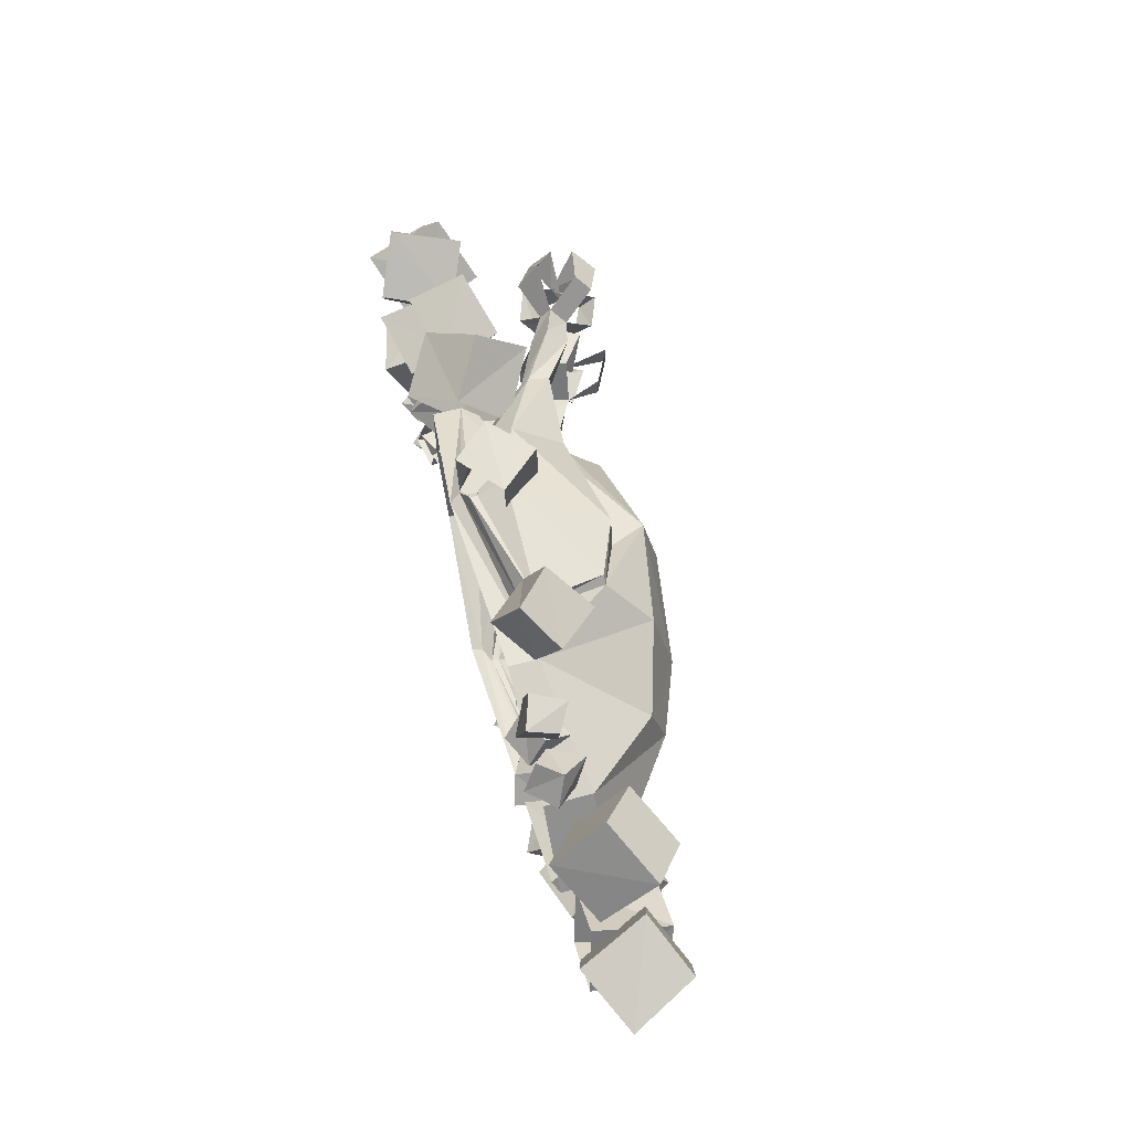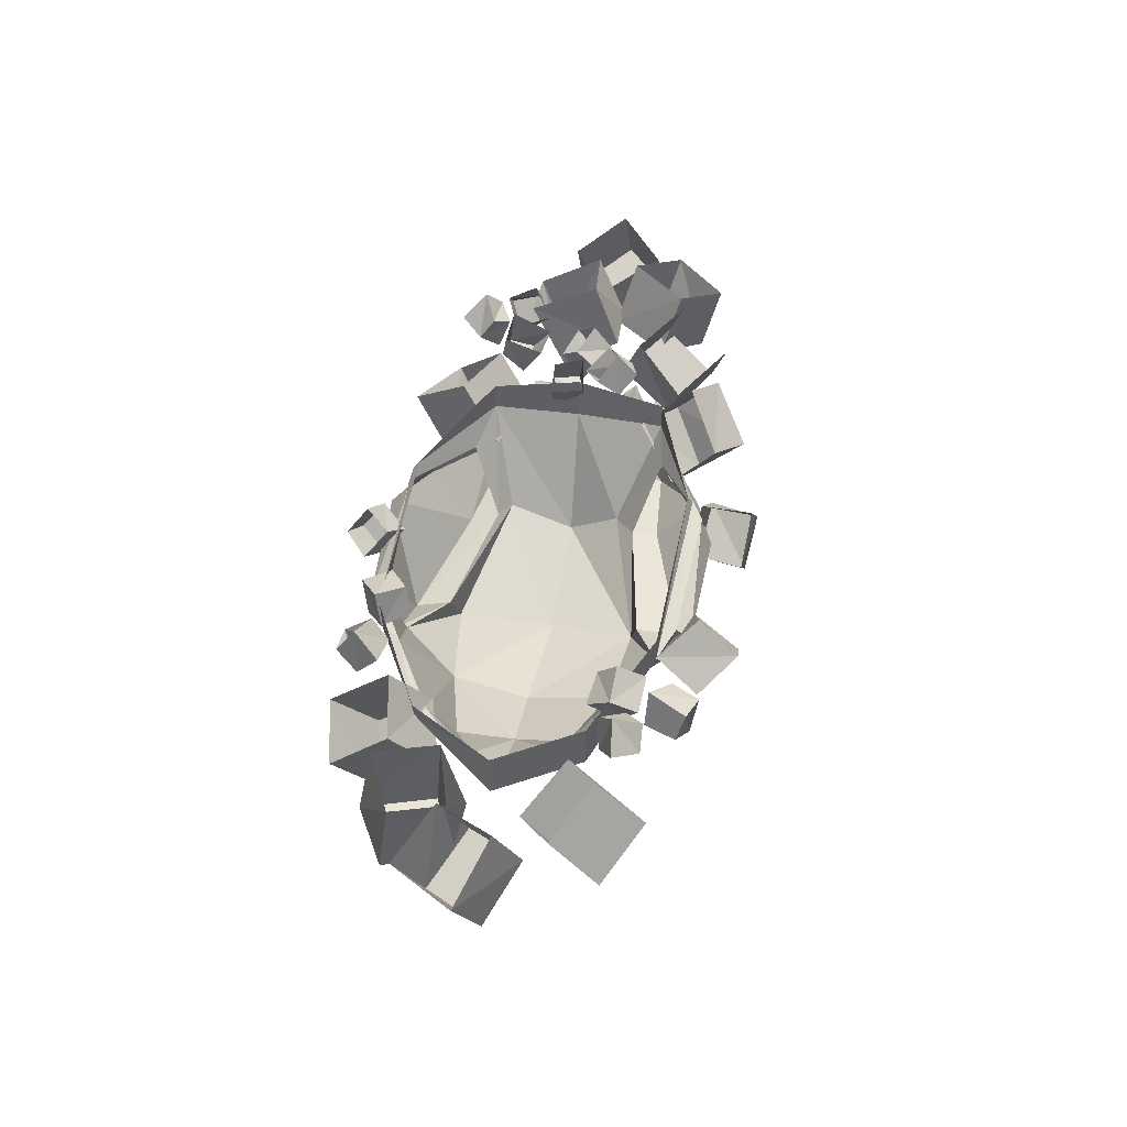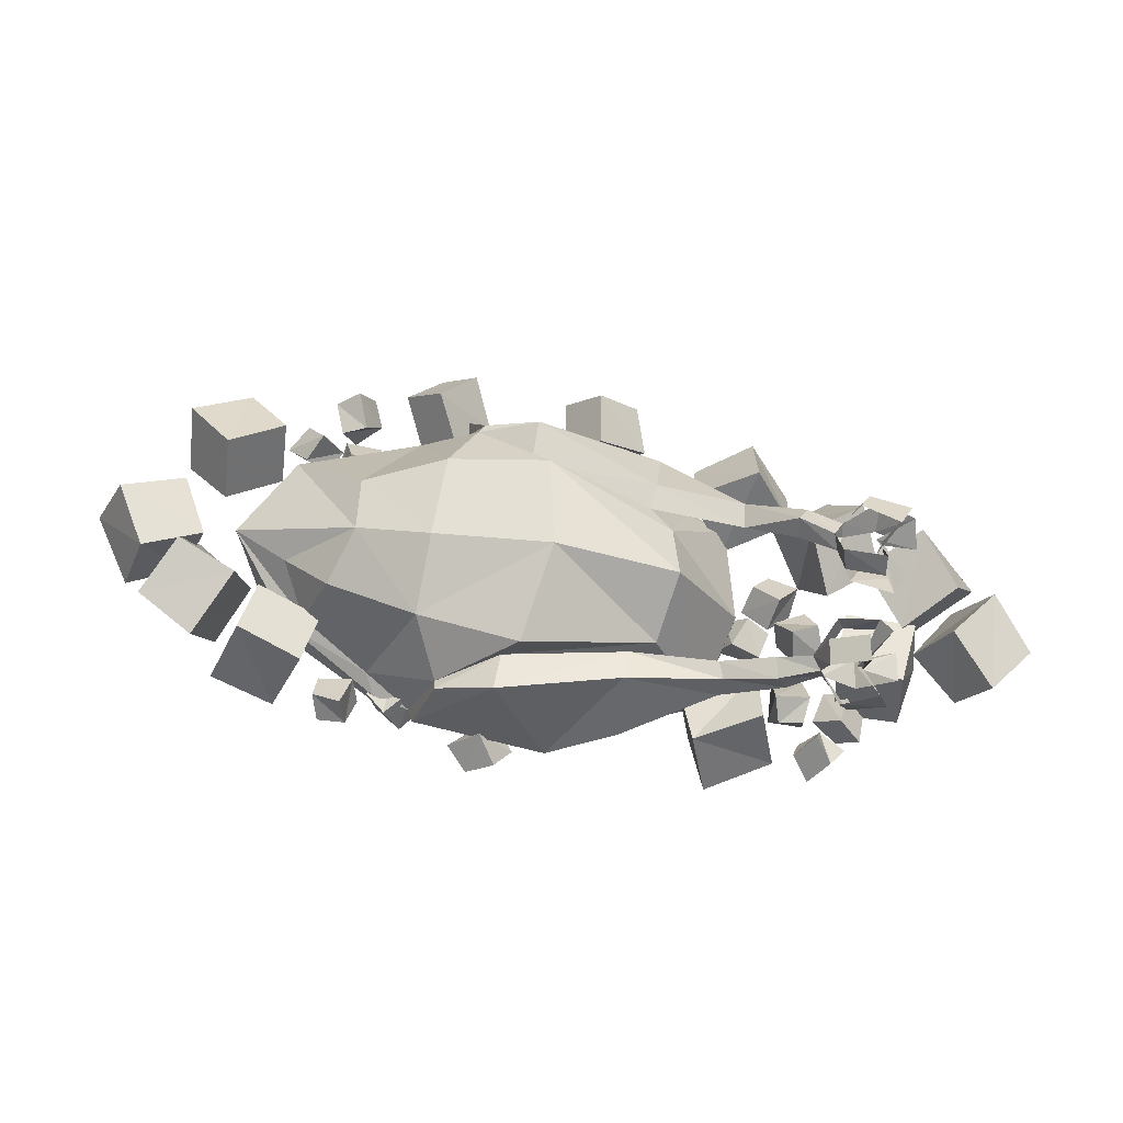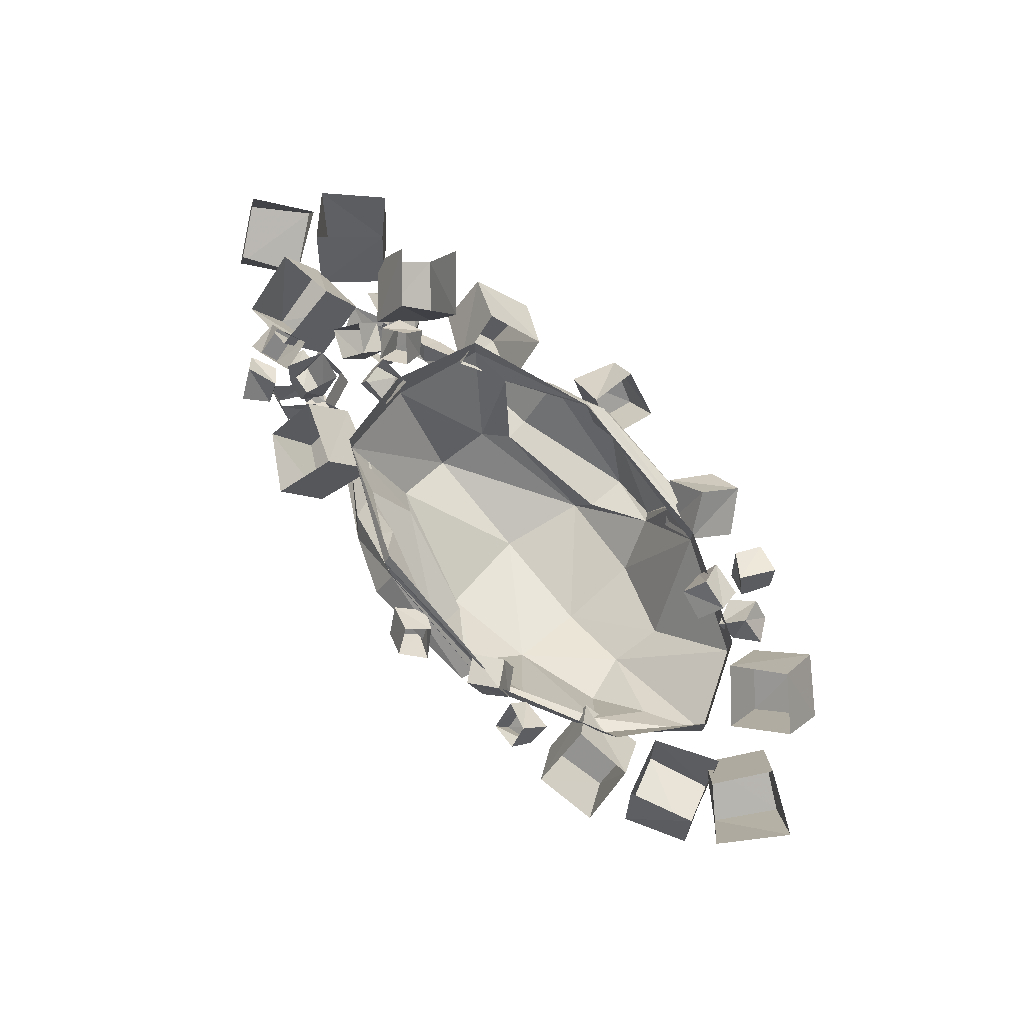
<metadata>
{"format":"obj","ext":"obj","renderer":"f3d","projection":"perspective","resolution":1024,"background":"white","views":[{"elev":66.0,"azim":-104.7,"up":"+Z"},{"elev":47.1,"azim":-70.7,"up":"+Y"},{"elev":-17.1,"azim":-1.3,"up":"+Z"},{"elev":73.3,"azim":-120.6,"up":"+Y"}]}
</metadata>
<code>
v -0.1875 -0.9453 0.4375
v 0.2266 -0.8828 0.3906
v 0.2109 -0.8594 0.3828
v -0.1875 -0.8828 0.4375
v -0.4609 -0.8828 0.375
v -0.4609 -0.9844 0.375
v -0.3047 -1.148 0.2812
v -0.1172 -1.203 0.3125
v -0.05469 -1.117 0.4062
v -0.09375 -0.9453 0.4531
v 0.1953 -0.8984 0.4219
v 0.5 -0.9453 0.2344
v 0.5 -0.8828 0.2344
v 0.5156 -0.8828 0.02344
v 0.5156 -0.9844 0.02344
v 0.4375 -0.8828 -0.1562
v 0.4375 -0.9453 -0.1562
v 0.125 -0.8828 -0.2344
v 0.125 -0.8594 -0.2188
v -0.2812 -0.8828 -0.1484
v -0.2812 -0.9453 -0.1484
v -0.4766 -0.9688 0.007812
v -0.5156 -0.8828 0.02344
v -0.5938 -0.8828 0.2188
v -0.5938 -0.9844 0.2188
v -0.3125 -1.18 0.1641
v -0.1484 -1.242 0.1328
v 0.1016 -1.242 0.2969
v 0.0625 -1.164 0.3203
v 0.07812 -1.164 0.4141
v -0.03906 -1.117 0.4219
v -0.08594 -0.9688 0.4844
v 0.1953 -0.9141 0.4219
v 0.4062 -0.9766 0.2656
v 0.3672 -1.148 0.1719
v 0.375 -1.227 0.05469
v 0.3281 -1.148 -0.07812
v 0.2734 -1.133 -0.09375
v 0.3203 -0.9766 -0.1641
v 0.09375 -0.8984 -0.2344
v -0.2031 -0.9453 -0.1797
v -0.2969 -0.9688 -0.1016
v -0.4375 -0.9844 0.01562
v -0.4766 -1.039 0.1328
v -0.375 -1.125 0.05469
v -0.1797 -1.195 -0.03125
v 0.1094 -1.281 0.1016
v 0.3203 -1.133 0.2266
v 0.3359 -1.133 0.2812
v 0.3516 -1.023 0.375
v 0.2031 -0.9766 0.4453
v 0.375 -0.9844 0.3359
v 0.5234 -1.086 0.2344
v 0.5234 -1.102 0.25
v 0.6562 -1.18 0.2109
v 0.6562 -1.141 0.1641
v 0.6328 -1.18 0.1484
v 0.5234 -1.148 0.1797
v 0.5234 -1.148 0.2344
v 0.6328 -1.219 0.1797
v 0.7031 -1.234 0.1406
v 0.7266 -1.203 0.1719
v 0.7266 -1.18 0.1484
v 0.7109 -1.211 0.1094
v 0.03906 -1.242 -0.1016
v 0 -1.164 -0.1094
v -0.1406 -1.117 -0.1562
v -0.1406 -1.117 -0.1719
v -0.01562 -1.188 -0.1875
v 0.2578 -1.156 -0.1562
v 0.4688 -1.148 -0.1562
v 0.4609 -1.148 -0.1172
v 0.4688 -1.086 -0.1562
v 0.2891 -0.9844 -0.2266
v 0.09375 -0.9141 -0.2344
v -0.1953 -0.9688 -0.2109
v 0.09375 -0.9766 -0.2812
v 0.25 -1.023 -0.25
v 0.4609 -1.102 -0.1797
v 0.6016 -1.141 -0.1719
v 0.5781 -1.188 -0.1641
v 0.5781 -1.188 -0.1172
v 0.6016 -1.133 -0.1094
v -0.6953 -1.047 0.4844
v -0.5703 -0.9766 0.5391
v -0.5938 -0.8594 0.4375
v -0.7109 -0.9297 0.3828
v -0.6016 -1.117 0.3828
v -0.4844 -1.047 0.4453
v -0.5 -0.9375 0.3516
v -0.6172 -1.008 0.2891
v 0.8047 -0.9922 0.1406
v 0.9297 -1.047 0.2109
v 0.9688 -0.9062 0.2422
v 0.8516 -0.8516 0.1719
v 0.8828 -0.9922 0
v 1 -1.047 0.07812
v 1.062 -0.9062 0.1094
v 0.9375 -0.8516 0.03125
v 0.6797 -1.07 0.2031
v 0.6094 -0.9375 0.2422
v 0.6719 -0.8672 0.125
v 0.7188 -1 0.07031
v 0.8047 -1.023 0.2734
v 0.7422 -0.8906 0.3203
v 0.7891 -0.8281 0.1953
v 0.8438 -0.9531 0.1484
v 0.3828 -1.008 -0.1328
v 0.4141 -0.8828 -0.2266
v 0.4375 -0.9766 -0.3594
v 0.4062 -1.094 -0.2734
v 0.5547 -1.023 -0.1094
v 0.5781 -0.9062 -0.1953
v 0.5547 -1.117 -0.2266
v 0.5859 -0.9922 -0.3047
v 0.7266 -1.031 -0.08594
v 0.7422 -0.8906 -0.1719
v 0.875 -0.9141 -0.1953
v 0.8672 -1.055 -0.1328
v 0.7656 -0.9609 0.03906
v 0.7812 -0.8203 -0.02344
v 0.9141 -0.9844 0.007812
v 0.9297 -0.8516 -0.0625
v 0.9766 -1.086 -0.03125
v 0.9141 -0.9375 -0.04688
v 1.008 -0.9062 -0.1484
v 1.062 -1.047 -0.1484
v 1.086 -1.023 0.07031
v 1.016 -0.8828 0.0625
v 1.164 -0.9922 -0.05469
v 1.109 -0.8516 -0.05469
v 0.2188 -1.047 0.5234
v 0.2188 -1.047 0.4141
v 0.3203 -0.9688 0.4141
v 0.3047 -0.9609 0.5234
v 0.1406 -0.9609 0.5312
v 0.1406 -0.9609 0.4141
v 0.2188 -0.8828 0.4141
v 0.2344 -0.8828 0.5234
v 0.5625 -1 0.4219
v 0.5625 -1.109 0.3203
v 0.6406 -1.008 0.2344
v 0.6484 -0.9062 0.3281
v 0.4375 -0.9297 0.3828
v 0.4141 -1.031 0.2891
v 0.4922 -0.9453 0.1875
v 0.5234 -0.8359 0.2969
v -0.1094 -1.023 0.4219
v -0.1875 -0.9375 0.4375
v -0.1172 -0.8672 0.5078
v -0.03125 -0.9531 0.4766
v -0.1406 -1.07 0.5156
v -0.2188 -0.9844 0.5391
v -0.1406 -0.9219 0.6016
v -0.0625 -0.9922 0.5859
v -0.7031 -1.023 0.3281
v -0.6562 -1.039 0.1953
v -0.7188 -0.8906 0.1562
v -0.7656 -0.875 0.2891
v -0.9062 -0.9453 0.2578
v -0.8359 -1.086 0.2891
v -0.7812 -1.102 0.1484
v -0.8359 -0.9609 0.1016
v -0.7031 -1.086 0.1719
v -0.5781 -1.086 0.09375
v -0.5625 -0.9219 0.1016
v -0.6797 -0.9219 0.2031
v -0.7656 -0.8984 0.07031
v -0.7891 -1.055 0.05469
v -0.6719 -1.055 -0.03906
v -0.6406 -0.8984 -0.01562
v -0.5625 -1.125 -0.03906
v -0.5312 -1.039 0.07812
v -0.5938 -0.9062 0
v -0.6328 -0.9922 -0.1172
v -0.5 -0.9609 -0.1719
v -0.4297 -1.086 -0.1016
v -0.3984 -1 0.01562
v -0.4688 -0.8672 -0.04688
v -0.3594 -0.9141 0.4531
v -0.3828 -0.875 0.3984
v -0.3672 -0.9219 0.3438
v -0.3438 -0.9688 0.4062
v -0.2812 -0.8906 0.4453
v -0.3125 -0.8438 0.3906
v -0.2969 -0.8984 0.3438
v -0.2734 -0.9375 0.4062
v -0.4922 -0.9062 0.4375
v -0.4453 -0.9531 0.3984
v -0.4062 -0.9844 0.4453
v -0.4453 -0.9297 0.4844
v -0.4375 -0.8516 0.4219
v -0.4062 -0.9062 0.375
v -0.3672 -0.9141 0.4297
v -0.4062 -0.8828 0.4766
v -0.2969 -0.8984 0.5625
v -0.2812 -0.8906 0.5
v -0.3438 -0.8594 0.4688
v -0.3672 -0.875 0.5547
v -0.3281 -0.9688 0.5547
v -0.3125 -0.9531 0.4766
v -0.3672 -0.9375 0.4688
v -0.3828 -0.9375 0.5391
v -0.01562 -0.9375 -0.2031
v -0.07031 -0.8984 -0.2188
v -0.1172 -0.9453 -0.2578
v -0.04688 -0.9922 -0.2422
v 0.02344 -0.9141 -0.2656
v -0.04688 -0.8672 -0.2734
v -0.01562 -0.9609 -0.3047
v -0.07812 -0.9219 -0.3125
v 0.6875 -0.9141 -0.1953
v 0.7422 -0.875 -0.2344
v 0.7891 -0.9219 -0.2422
v 0.7422 -0.9688 -0.2031
v 0.7188 -0.8906 -0.125
v 0.7656 -0.9375 -0.1406
v 0.7656 -0.8438 -0.1719
v 0.8047 -0.8984 -0.1719
v 0.6719 -0.9062 -0.3281
v 0.7188 -0.9531 -0.2969
v 0.6875 -0.9844 -0.2422
v 0.6406 -0.9297 -0.2734
v 0.7109 -0.8516 -0.2812
v 0.7578 -0.9062 -0.2578
v 0.7031 -0.9141 -0.2188
v 0.6562 -0.8828 -0.2422
v 0.6641 -0.9375 -0.2031
v 0.6094 -0.9375 -0.2031
v 0.5938 -0.875 -0.1875
v 0.6719 -0.8594 -0.1953
v 0.6719 -0.8906 -0.1016
v 0.6797 -0.9531 -0.1484
v 0.6016 -0.9688 -0.1484
v 0.6016 -0.8984 -0.1016
v 0.5938 -0.9141 0.01562
v 0.6484 -0.875 0.05469
v 0.6641 -0.9219 0.1094
v 0.6172 -0.9688 0.07031
v 0.5391 -0.8906 0.0625
v 0.5625 -0.9375 0.1094
v 0.5938 -0.8438 0.09375
v 0.6016 -0.8984 0.1406
v 0.7188 -0.9062 -0.04688
v 0.7031 -0.9531 0.01562
v 0.6406 -0.9844 -0.007812
v 0.6484 -0.9297 -0.0625
v 0.6094 -0.9141 0.03125
v 0.6172 -0.8828 -0.01562
v 0.6797 -0.9062 0.05469
v 0.6797 -0.8516 0.007812
v 0.5938 -0.9375 0
v 0.5703 -0.9375 -0.05469
v 0.5469 -0.875 -0.04688
v 0.5703 -0.8594 0.01562
v 0.5 -0.8906 0.03906
v 0.5469 -0.9531 0.03125
v 0.5078 -0.9688 -0.03125
v 0.4766 -0.8984 -0.03125
v -0.4062 -0.9141 -0.1016
v -0.4141 -0.9609 -0.1484
v -0.3516 -0.9922 -0.1719
v -0.3281 -0.9375 -0.1094
v -0.3906 -0.8594 -0.1562
v -0.4062 -0.9141 -0.1953
v -0.3438 -0.9219 -0.2031
v -0.3203 -0.8906 -0.1484
v -0.1719 -0.8984 -0.1641
v -0.2266 -0.8906 -0.2109
v -0.2812 -0.8594 -0.1562
v -0.2266 -0.875 -0.1094
v -0.1953 -0.9688 -0.1406
v -0.2578 -0.9531 -0.1875
v -0.2969 -0.9375 -0.1406
v -0.2422 -0.9375 -0.09375
v 0.6719 -1.305 -0.1641
v 0.6719 -1.305 -0.1094
v 0.6484 -1.227 -0.125
v 0.6641 -1.227 -0.1562
v 0.6719 -1.18 -0.1562
v 0.7188 -1.203 -0.2344
v 0.6953 -1.25 -0.2344
v 0.7969 -1.234 -0.2344
v 0.7734 -1.297 -0.2266
v 0.75 -1.227 -0.1484
v 0.7344 -1.258 -0.1562
v 0.8203 -1.227 -0.07031
v 0.7812 -1.289 -0.0625
v 0.7031 -1.234 -0.04688
v 0.7188 -1.188 -0.05469
v 0.6641 -1.18 -0.1328
v 0.75 -1.344 -0.1641
v 0.75 -1.344 -0.1094
v 0.75 -1.234 -0.1562
v 0.7422 -1.234 -0.1406
v 0.8281 -1.203 -0.1719
v 0.8281 -1.195 -0.1094
v 0.75 -1.133 -0.1094
v 0.75 -1.133 -0.1719
v 0.7188 -1.258 0.05469
v 0.7109 -1.297 0.08594
v 0.7969 -1.289 0.03125
v 0.7969 -1.328 0.0625
v 0.8047 -1.227 0.1172
v 0.7891 -1.242 0.125
v 0.8828 -1.195 0.1172
v 0.875 -1.242 0.1719
v 0.8125 -1.195 0.2266
v 0.8047 -1.148 0.1719
v 0.7656 -1.141 0.08594
v 0.7422 -1.172 0.05469
v 0.8594 -1.172 0.0625
v 0.8281 -1.211 0.01562
v 0.8047 -1.227 0.125
v 0.7891 -1.242 0.09375
v 0.8594 -1.289 0.1797
v 0.8281 -1.336 0.1328
v 0.75 -1.305 0.1797
v 0.7734 -1.273 0.2109
f 1 2 3
f 1 3 4
f 1 4 5
f 1 5 6
f 1 6 7
f 1 7 8
f 1 8 9
f 1 9 10
f 1 10 2
f 2 10 11
f 2 11 12
f 2 12 3
f 3 12 13
f 13 12 14
f 14 12 15
f 14 15 16
f 16 15 17
f 16 17 18
f 16 18 19
f 19 18 20
f 20 18 21
f 20 21 22
f 20 22 23
f 23 22 24
f 24 22 25
f 24 25 5
f 5 25 6
f 6 25 26
f 6 26 7
f 7 26 27
f 7 27 8
f 8 27 28
f 8 28 9
f 9 28 29
f 9 29 30
f 9 30 31
f 9 31 10
f 10 31 32
f 10 32 11
f 11 32 33
f 11 33 34
f 11 34 12
f 12 34 35
f 12 35 15
f 15 35 36
f 15 36 17
f 17 36 37
f 17 37 38
f 17 38 39
f 17 39 18
f 18 39 40
f 18 40 21
f 21 40 41
f 21 41 42
f 21 42 22
f 22 42 43
f 22 43 25
f 25 43 44
f 25 44 26
f 26 44 45
f 26 45 46
f 26 46 27
f 27 46 47
f 27 47 28
f 28 47 36
f 28 36 35
f 28 35 48
f 28 48 29
f 29 48 49
f 29 49 30
f 30 49 50
f 30 50 51
f 30 51 31
f 31 51 32
f 32 51 33
f 33 51 52
f 33 52 34
f 34 52 53
f 34 53 48
f 34 48 35
f 52 51 50
f 52 50 54
f 52 54 53
f 53 54 55
f 53 55 56
f 53 56 57
f 53 57 58
f 53 58 48
f 48 58 49
f 49 58 59
f 49 59 50
f 50 59 54
f 54 59 60
f 54 60 55
f 57 60 58
f 58 60 59
f 47 46 65
f 47 65 37
f 47 37 36
f 66 38 37
f 66 37 65
f 66 65 67
f 66 67 68
f 66 68 69
f 66 69 38
f 38 69 70
f 38 70 71
f 38 71 72
f 38 72 39
f 39 72 73
f 39 73 74
f 39 74 40
f 40 74 75
f 40 75 41
f 41 75 76
f 41 76 67
f 41 67 42
f 76 68 67
f 68 76 69
f 69 76 77
f 69 77 70
f 70 77 78
f 70 78 79
f 70 79 71
f 71 79 80
f 71 80 81
f 71 81 72
f 72 81 82
f 72 82 73
f 73 82 83
f 73 83 80
f 73 80 79
f 73 79 78
f 73 78 74
f 74 78 75
f 75 78 77
f 75 77 76
f 67 65 46
f 55 60 61
f 55 61 62
f 55 62 56
f 56 62 63
f 56 63 57
f 57 63 64
f 57 64 60
f 276 277 278
f 276 278 279
f 279 278 82
f 279 82 81
f 279 81 280
f 279 280 281
f 279 281 282
f 282 281 283
f 282 283 284
f 284 283 285
f 284 285 286
f 286 285 287
f 286 287 288
f 286 288 285
f 285 288 287
f 287 288 289
f 287 289 290
f 287 290 288
f 288 290 289
f 289 290 291
f 289 291 278
f 289 278 290
f 290 278 291
f 277 276 292
f 277 292 293
f 293 292 294
f 293 294 295
f 295 294 296
f 295 296 297
f 295 297 294
f 294 297 296
f 296 297 298
f 296 298 299
f 296 299 297
f 297 299 298
f 298 299 280
f 298 280 291
f 298 291 299
f 299 291 280
f 280 81 80
f 83 82 278
f 83 278 291
f 300 301 61
f 300 61 64
f 64 61 60
f 301 300 302
f 301 302 303
f 303 302 304
f 303 304 305
f 305 304 306
f 305 306 307
f 305 307 304
f 304 307 306
f 306 307 308
f 306 308 309
f 306 309 307
f 307 309 308
f 308 309 63
f 308 63 62
f 308 62 309
f 309 62 63
f 310 311 64
f 310 64 63
f 311 310 312
f 311 312 313
f 313 312 314
f 313 314 315
f 315 314 316
f 315 316 317
f 315 317 314
f 314 317 316
f 316 317 318
f 316 318 319
f 316 319 317
f 317 319 318
f 318 319 62
f 318 62 61
f 318 61 319
f 319 61 62
f 42 67 46
f 42 46 43
f 43 46 45
f 43 45 44
f 84 85 86
f 84 86 87
f 84 87 88
f 84 88 85
f 85 88 89
f 85 89 90
f 85 90 86
f 89 88 91
f 89 91 90
f 88 87 91
f 116 117 118
f 116 118 119
f 116 119 120
f 116 120 117
f 117 120 121
f 121 120 122
f 121 122 123
f 123 122 119
f 123 119 118
f 120 119 122
f 140 141 142
f 140 142 143
f 140 143 144
f 140 144 141
f 141 144 145
f 141 145 146
f 141 146 142
f 142 146 143
f 143 146 147
f 143 147 144
f 188 189 190
f 188 190 191
f 188 191 192
f 188 192 189
f 189 192 193
f 189 193 194
f 189 194 190
f 190 194 191
f 191 194 195
f 191 195 192
f 192 195 193
f 193 195 194
f 220 221 222
f 220 222 223
f 220 223 224
f 220 224 221
f 221 224 225
f 221 225 226
f 221 226 222
f 222 226 223
f 223 226 227
f 223 227 224
f 224 227 225
f 225 227 226
f 244 245 246
f 244 246 247
f 247 246 248
f 247 248 249
f 249 248 250
f 249 250 251
f 251 250 245
f 251 245 244
f 245 250 248
f 245 248 246
f 260 261 262
f 260 262 263
f 260 263 264
f 260 264 261
f 261 264 265
f 261 265 266
f 261 266 262
f 262 266 263
f 263 266 267
f 263 267 264
f 92 93 94
f 92 94 95
f 92 95 96
f 92 96 93
f 93 96 97
f 93 97 98
f 93 98 94
f 97 96 99
f 97 99 98
f 96 95 99
f 108 109 110
f 108 110 111
f 108 111 112
f 108 112 109
f 109 112 113
f 113 112 114
f 113 114 115
f 115 114 111
f 115 111 110
f 112 111 114
f 148 149 150
f 148 150 151
f 148 151 152
f 148 152 149
f 149 152 153
f 149 153 154
f 149 154 150
f 150 154 151
f 151 154 155
f 151 155 152
f 152 155 153
f 153 155 154
f 156 157 158
f 156 158 159
f 156 159 160
f 156 160 161
f 156 161 157
f 157 161 162
f 157 162 158
f 158 162 163
f 163 162 160
f 160 162 161
f 100 101 102
f 100 102 103
f 100 103 104
f 100 104 101
f 101 104 105
f 106 107 103
f 106 103 102
f 104 103 107
f 124 125 126
f 124 126 127
f 124 127 128
f 124 128 125
f 125 128 129
f 129 128 130
f 129 130 131
f 131 130 127
f 131 127 126
f 128 127 130
f 132 133 134
f 132 134 135
f 132 135 136
f 132 136 133
f 133 136 137
f 133 137 138
f 133 138 134
f 134 138 135
f 135 138 139
f 135 139 136
f 164 165 166
f 164 166 167
f 164 167 168
f 164 168 169
f 164 169 165
f 165 169 170
f 165 170 166
f 166 170 171
f 171 170 168
f 168 170 169
f 180 181 182
f 180 182 183
f 180 183 184
f 180 184 181
f 181 184 185
f 181 185 186
f 181 186 182
f 182 186 183
f 183 186 187
f 183 187 184
f 184 187 185
f 185 187 186
f 204 205 206
f 204 206 207
f 204 207 208
f 204 208 205
f 205 208 209
f 209 208 210
f 209 210 211
f 211 210 207
f 211 207 206
f 208 207 210
f 212 213 214
f 212 214 215
f 212 215 216
f 216 215 217
f 216 217 218
f 218 217 219
f 218 219 213
f 213 219 214
f 214 219 215
f 215 219 217
f 236 237 238
f 236 238 239
f 236 239 240
f 240 239 241
f 240 241 242
f 242 241 243
f 242 243 237
f 237 243 238
f 238 243 239
f 239 243 241
f 172 173 174
f 172 174 175
f 172 175 176
f 172 176 177
f 172 177 173
f 173 177 178
f 173 178 174
f 174 178 179
f 179 178 176
f 176 178 177
f 196 197 198
f 196 198 199
f 196 199 200
f 196 200 197
f 197 200 201
f 197 201 202
f 197 202 198
f 198 202 199
f 199 202 203
f 199 203 200
f 200 203 201
f 201 203 202
f 228 229 230
f 228 230 231
f 228 231 232
f 228 232 233
f 228 233 229
f 229 233 234
f 229 234 230
f 230 234 235
f 235 234 232
f 232 234 233
f 252 253 254
f 252 254 255
f 252 255 256
f 252 256 257
f 252 257 253
f 253 257 258
f 253 258 254
f 254 258 259
f 259 258 256
f 256 258 257
f 268 269 270
f 268 270 271
f 268 271 272
f 268 272 269
f 269 272 273
f 269 273 274
f 269 274 270
f 270 274 271
f 271 274 275
f 271 275 272
f 272 275 273
f 273 275 274

</code>
